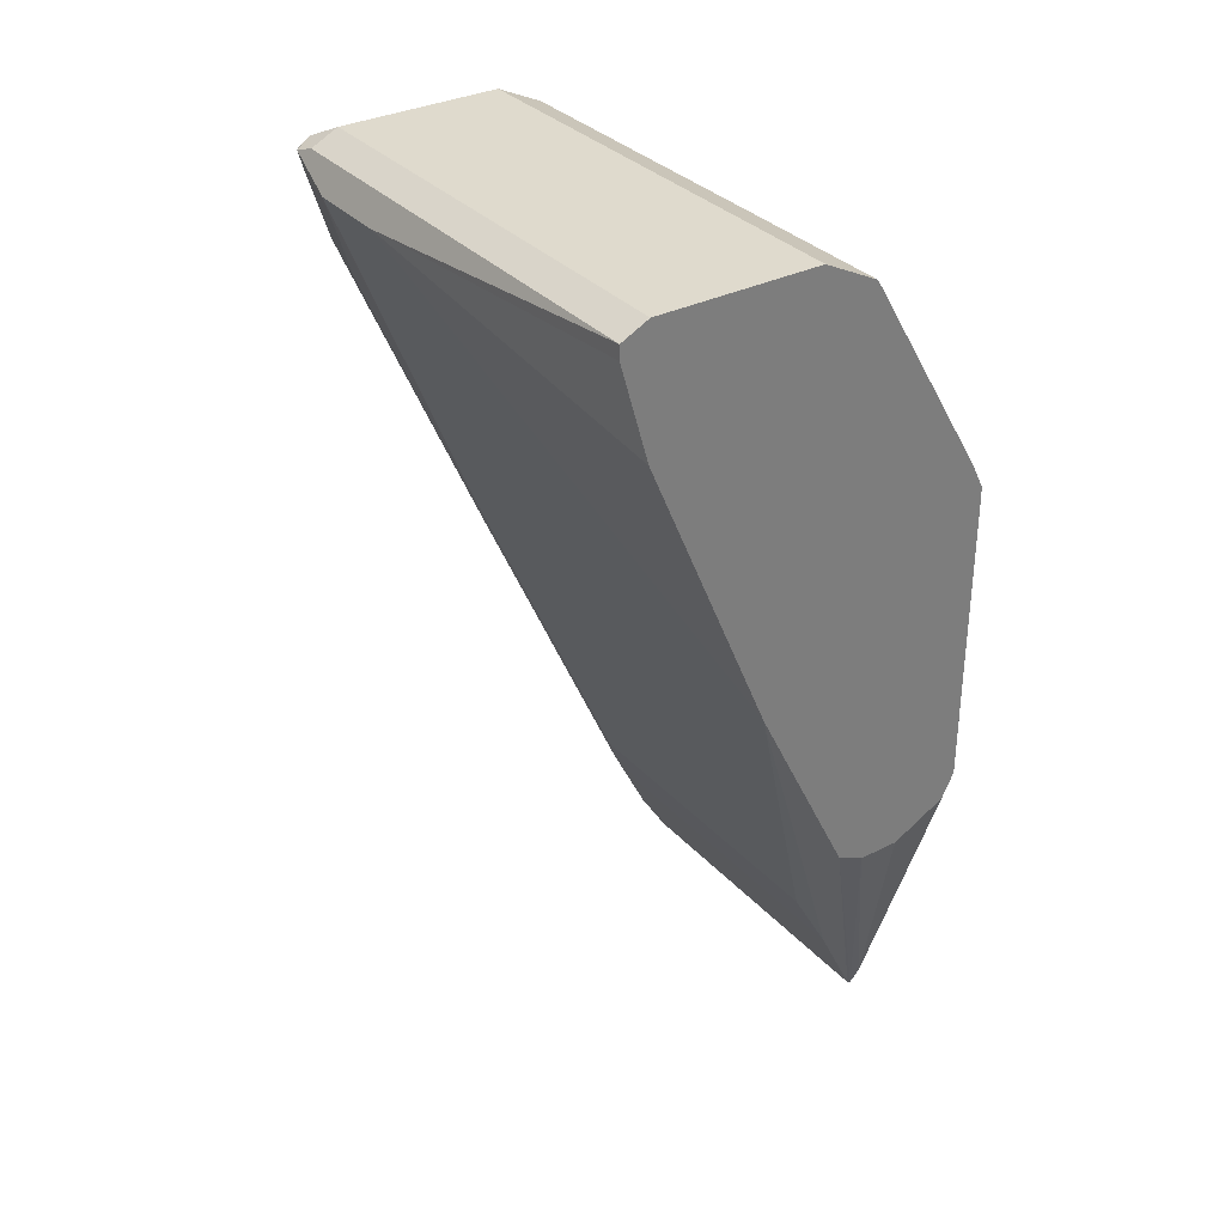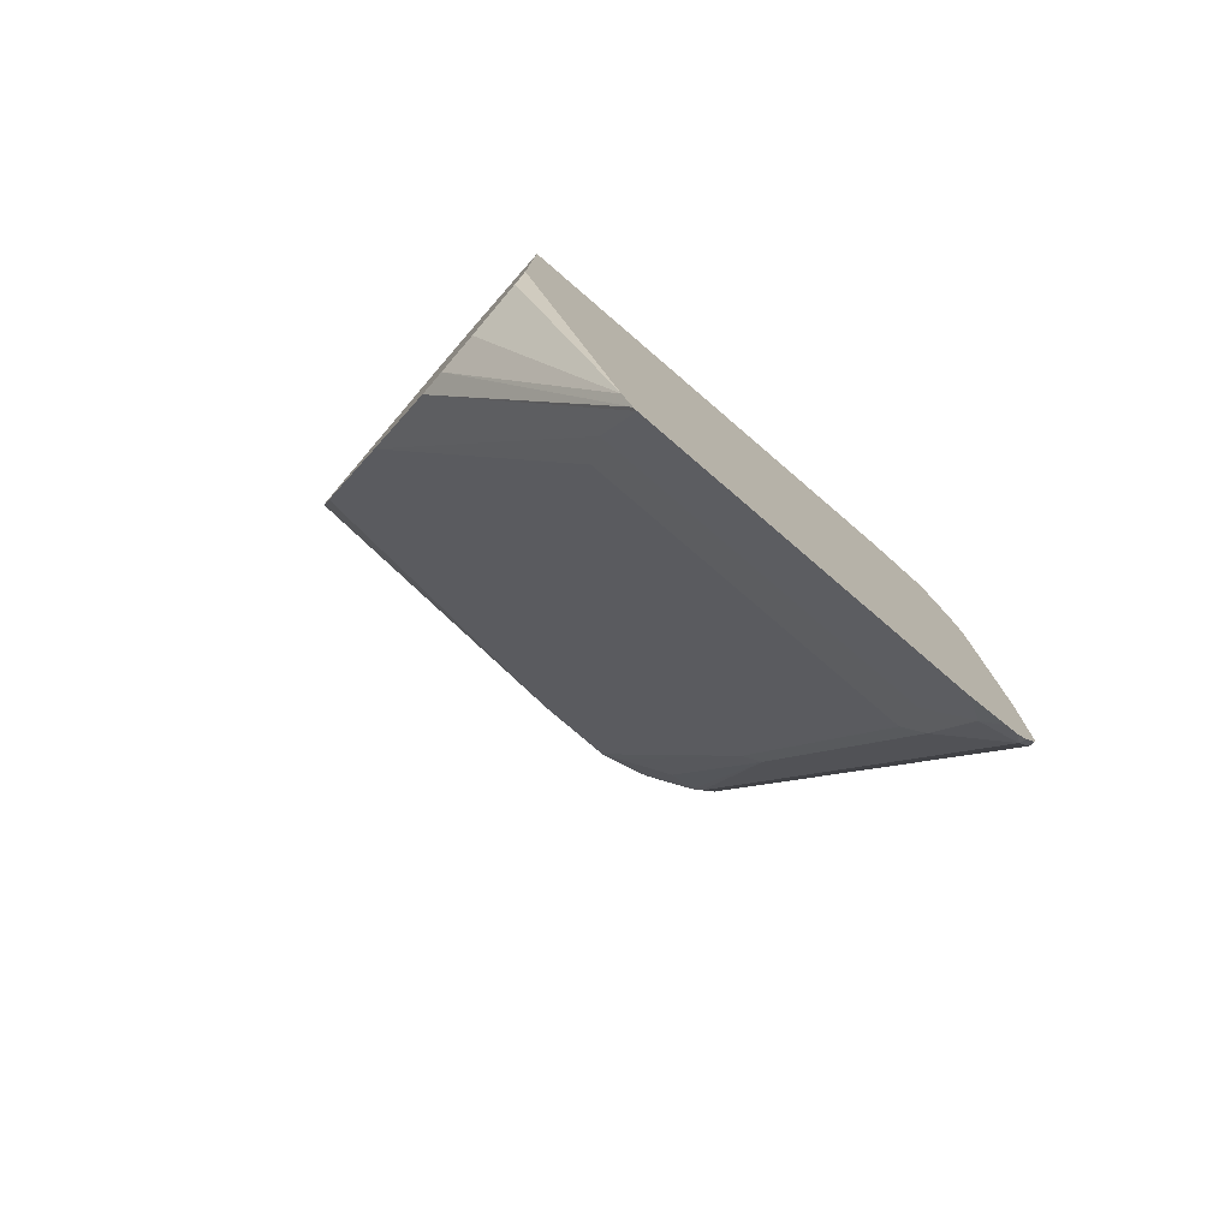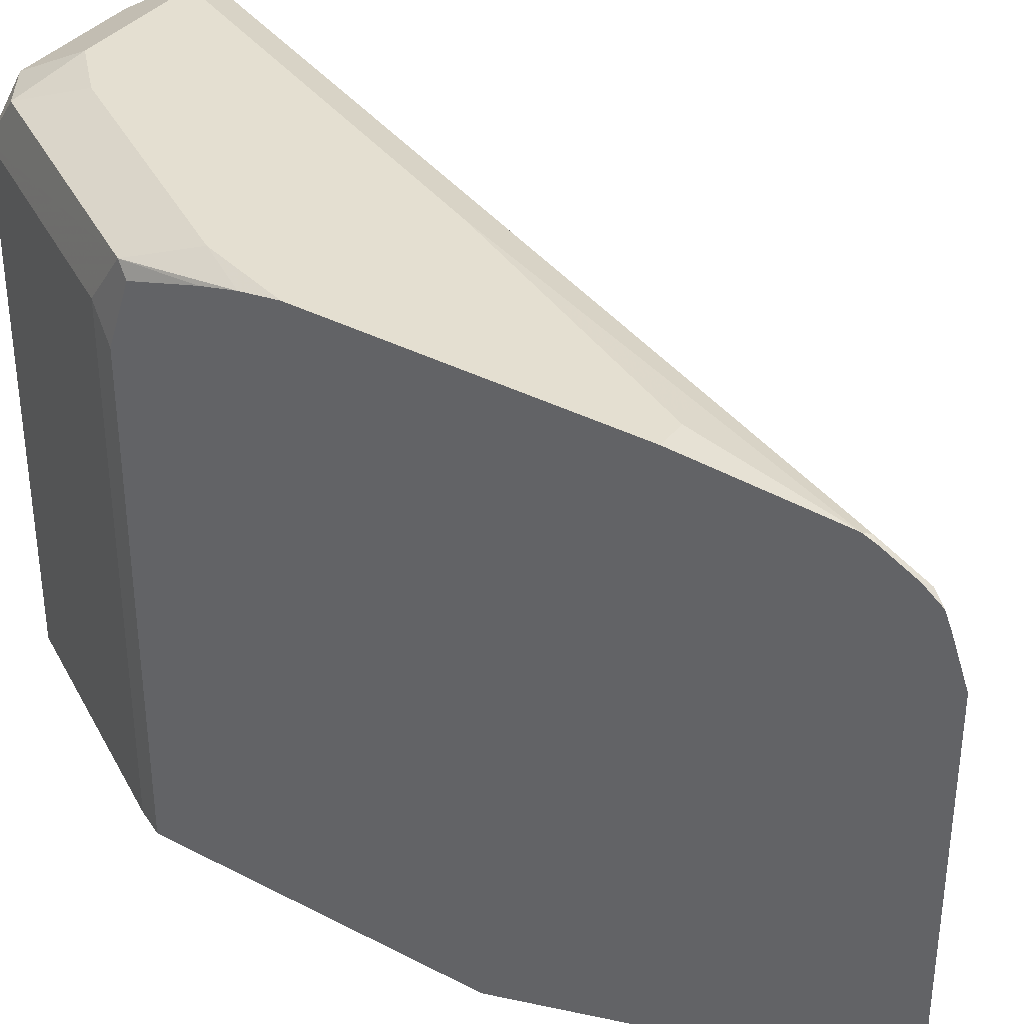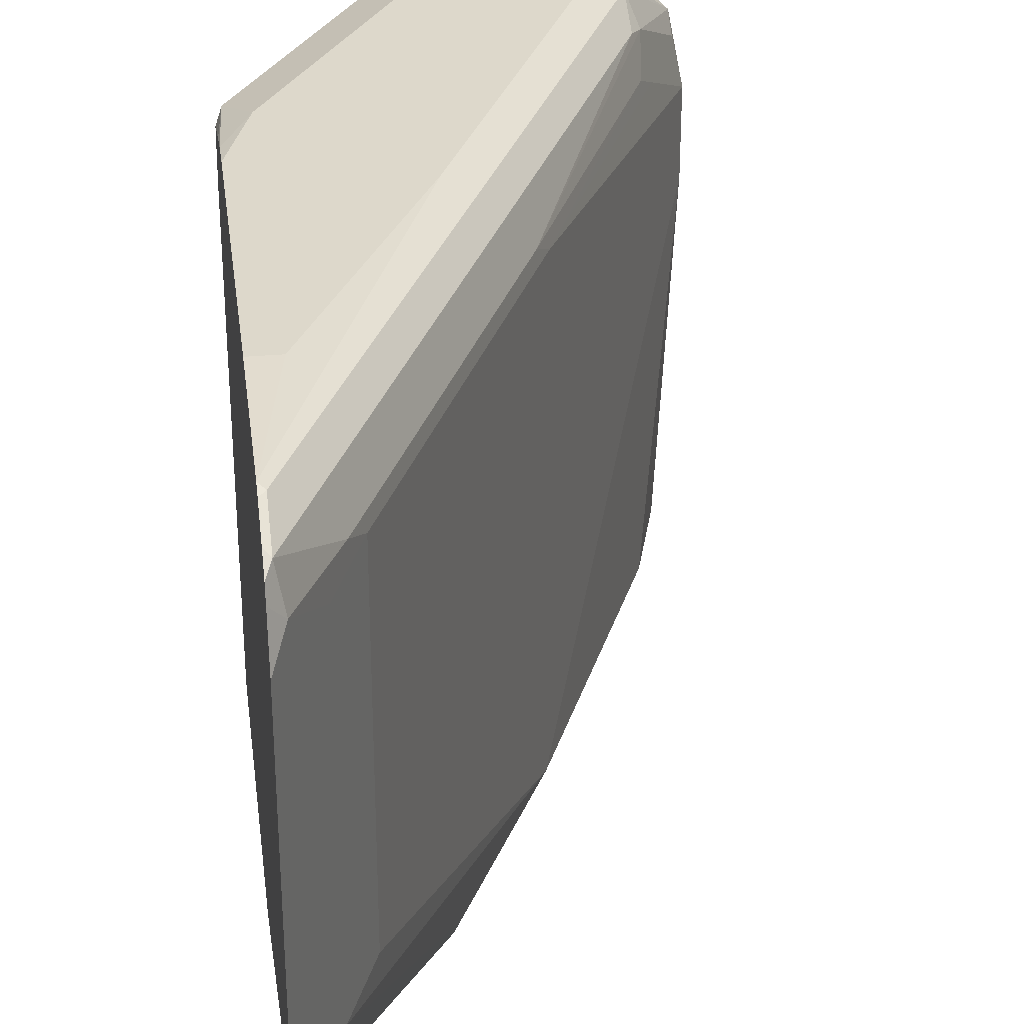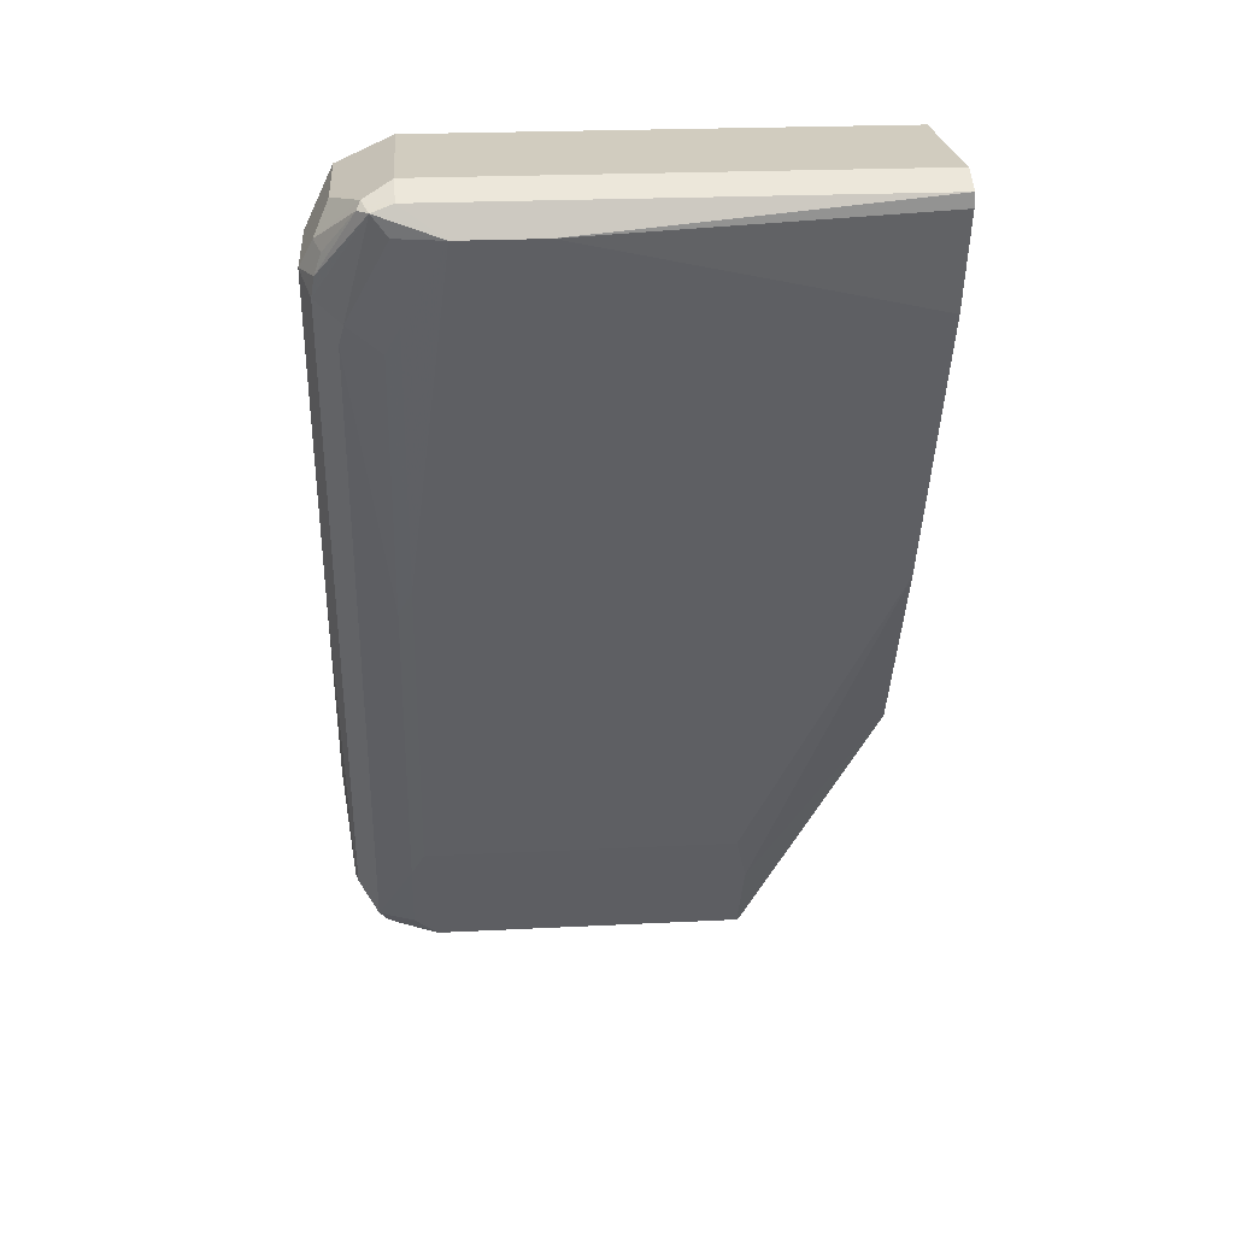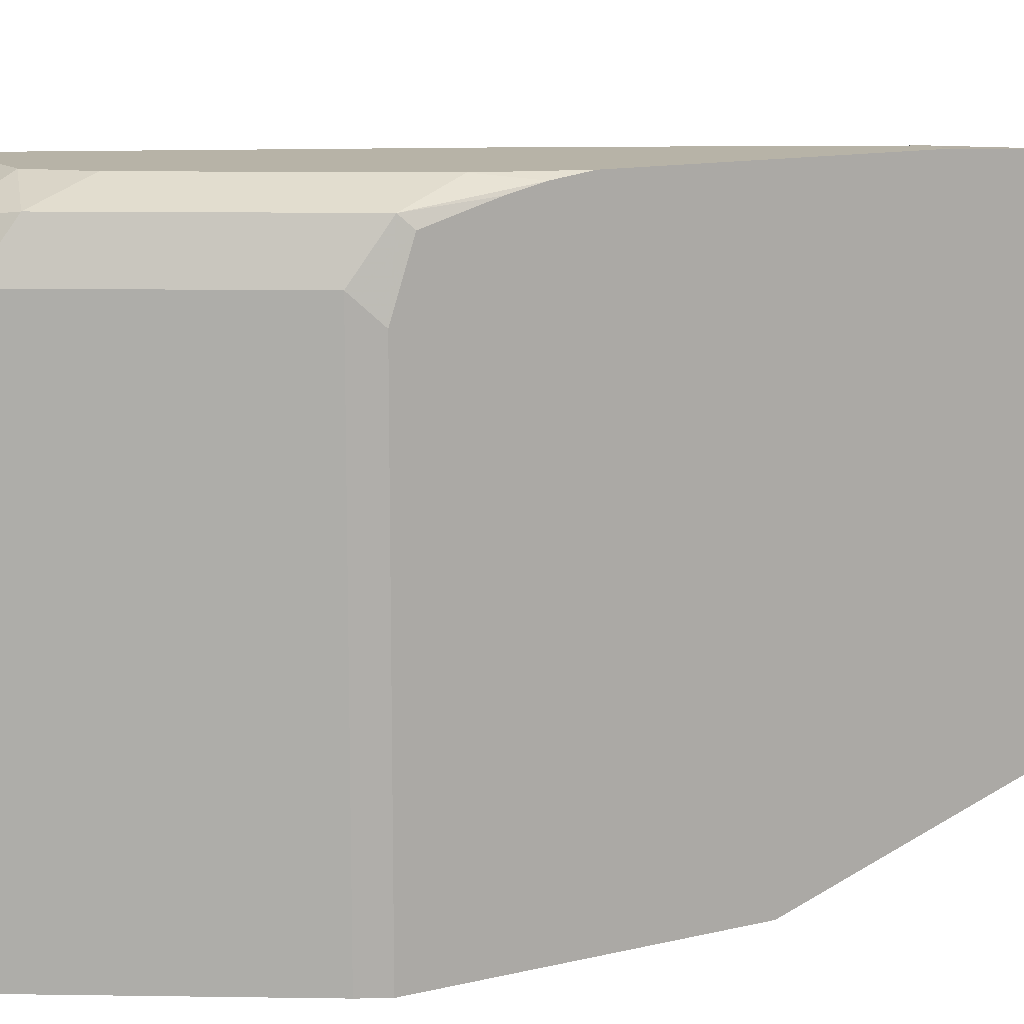
<metadata>
{"format":"obj","ext":"obj","renderer":"f3d","projection":"perspective","resolution":1024,"background":"white","views":[{"elev":32.8,"azim":145.1,"up":"+Y"},{"elev":-78.3,"azim":-130.6,"up":"+Y"},{"elev":36.7,"azim":-56.0,"up":"+Z"},{"elev":31.4,"azim":-7.4,"up":"+Z"},{"elev":23.8,"azim":85.2,"up":"+Y"},{"elev":12.6,"azim":-119.0,"up":"+Z"}]}
</metadata>
<code>
v 0.09863 0.5096 0.3896
v 0.0822 0.5096 0.3896
v 0.1096 0.5151 0.3896
v 0.0553 0.3916 0.4378
v 0.0553 0.4009 0.4334
v 0.06028 0.5205 0.3896
v 0.1126 0.5211 0.3896
v 0.07124 0.4219 0.4383
v 0.0553 0.3901 0.4394
v 0.0553 0.5305 0.3896
v 0.05677 0.5275 0.3896
v 0.1206 0.5369 0.3896
v 0.0822 0.4438 0.4438
v 0.07124 0.4219 0.5698
v 0.06028 0.4 0.4493
v 0.1479 0.5917 0.3896
v 0.0553 0.3901 0.5708
v 0.0553 0.653 0.3896
v 0.0822 0.4438 0.5753
v 0.07671 0.4328 0.5808
v 0.06028 0.4 0.5808
v 0.1479 0.5917 0.5753
v 0.1972 0.7068 0.3896
v 0.2137 0.7397 0.526
v 0.0553 0.396 0.5872
v 0.0553 0.653 0.5708
v 0.06028 0.6629 0.3896
v 0.05753 0.4027 0.5958
v 0.1424 0.5808 0.5808
v 0.189 0.6986 0.5958
v 0.2137 0.7397 0.5588
v 0.2082 0.7287 0.5643
v 0.1972 0.7068 0.5753
v 0.1918 0.6958 0.5808
v 0.2082 0.7451 0.3896
v 0.2082 0.7506 0.3896
v 0.0553 0.3983 0.5925
v 0.0553 0.6448 0.5955
v 0.05753 0.6492 0.5999
v 0.06028 0.6629 0.5808
v 0.1096 0.7451 0.3896
v 0.1233 0.5671 0.604
v 0.05753 0.4192 0.604
v 0.0553 0.4049 0.5975
v 0.1931 0.7068 0.5938
v 0.189 0.715 0.604
v 0.2082 0.7506 0.5753
v 0.2096 0.7479 0.5835
v 0.2096 0.7397 0.5773
v 0.1972 0.7561 0.3896
v 0.0553 0.6194 0.6029
v 0.1068 0.7314 0.5999
v 0.1096 0.7451 0.5808
v 0.0553 0.6061 0.6061
v 0.06575 0.6246 0.6082
v 0.1315 0.7561 0.3896
v 0.1151 0.5753 0.6082
v 0.0553 0.4214 0.6051
v 0.0553 0.4169 0.6035
v 0.1918 0.7232 0.6027
v 0.1808 0.7232 0.6082
v 0.2027 0.7506 0.5862
v 0.1972 0.7561 0.5753
v 0.2054 0.7479 0.5876
v 0.1151 0.7068 0.6082
v 0.1315 0.7232 0.6082
v 0.126 0.7451 0.5972
v 0.1315 0.7561 0.5753
v 0.0553 0.5917 0.6082
v 0.06575 0.4767 0.6082
v 0.0553 0.4767 0.6082
v 0.1931 0.7314 0.5999
v 0.1863 0.7342 0.6027
v 0.1753 0.7451 0.5972
f 36 50 63
f 36 63 47
f 38 51 39
f 39 52 53
f 39 53 40
f 39 51 54
f 43 58 59
f 39 55 65
f 39 65 52
f 41 53 68
f 41 68 56
f 42 57 43
f 42 46 61
f 42 61 57
f 39 54 55
f 33 45 34
f 29 45 30
f 32 49 45
f 43 59 44
f 26 38 39
f 26 39 40
f 27 40 53
f 27 53 41
f 28 42 43
f 28 43 44
f 28 44 37
f 28 30 42
f 29 34 45
f 30 45 46
f 30 46 42
f 31 47 48
f 31 48 49
f 31 49 32
f 32 45 33
f 43 57 58
f 55 70 57
f 45 48 46
f 58 70 71
f 60 72 61
f 64 73 72
f 60 64 72
f 61 72 73
f 61 73 74
f 57 70 58
f 61 74 67
f 62 74 73
f 62 73 64
f 62 63 68
f 62 68 67
f 62 67 74
f 25 28 37
f 61 67 66
f 55 66 65
f 55 61 66
f 55 57 61
f 46 48 60
f 46 60 61
f 47 62 48
f 47 63 62
f 48 62 64
f 48 64 60
f 50 56 68
f 50 68 63
f 52 65 66
f 52 66 67
f 52 67 53
f 53 67 68
f 54 69 55
f 55 69 71
f 55 71 70
f 45 49 48
f 24 47 31
f 1 35 23
f 24 35 36
f 3 7 8
f 3 8 9
f 3 9 4
f 4 9 17
f 4 17 25
f 4 25 37
f 2 5 6
f 4 37 44
f 4 59 58
f 4 58 71
f 4 71 69
f 4 69 54
f 4 54 51
f 4 51 38
f 4 44 59
f 4 38 26
f 1 4 5
f 1 7 3
f 24 36 47
f 1 2 6
f 1 6 11
f 1 11 10
f 1 10 18
f 1 18 27
f 1 3 4
f 1 27 41
f 1 56 50
f 1 50 36
f 1 36 35
f 1 23 16
f 1 16 12
f 1 12 7
f 1 41 56
f 4 26 18
f 1 5 2
f 4 10 5
f 16 31 22
f 17 21 25
f 18 26 40
f 18 40 27
f 19 22 20
f 20 22 29
f 20 29 30
f 20 30 28
f 21 28 25
f 22 31 32
f 22 32 33
f 22 33 34
f 22 34 29
f 4 18 10
f 23 35 24
f 16 24 31
f 16 23 24
f 20 28 21
f 14 20 21
f 5 10 11
f 7 12 8
f 8 13 19
f 8 19 14
f 8 14 21
f 8 21 15
f 8 15 9
f 5 11 6
f 8 16 13
f 9 15 21
f 9 21 17
f 13 16 22
f 13 22 19
f 8 12 16
f 14 19 20

</code>
